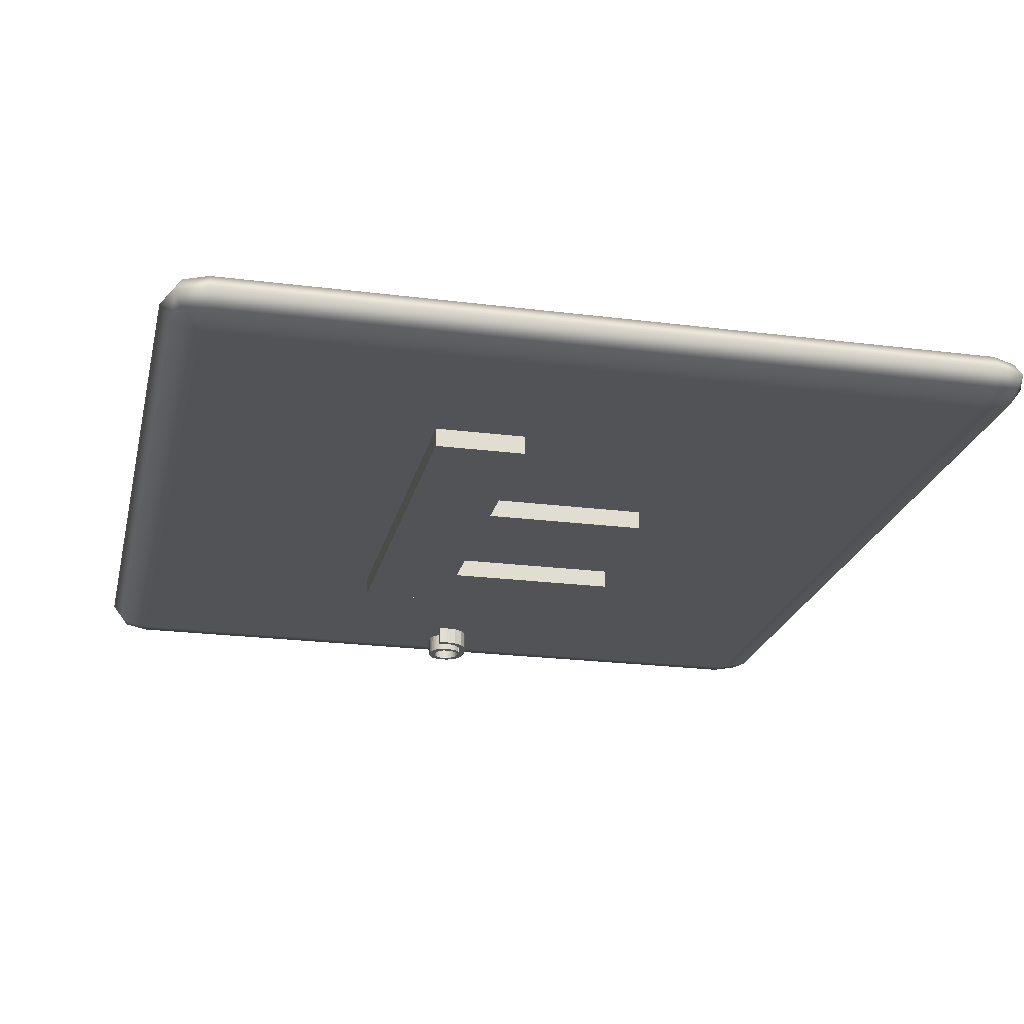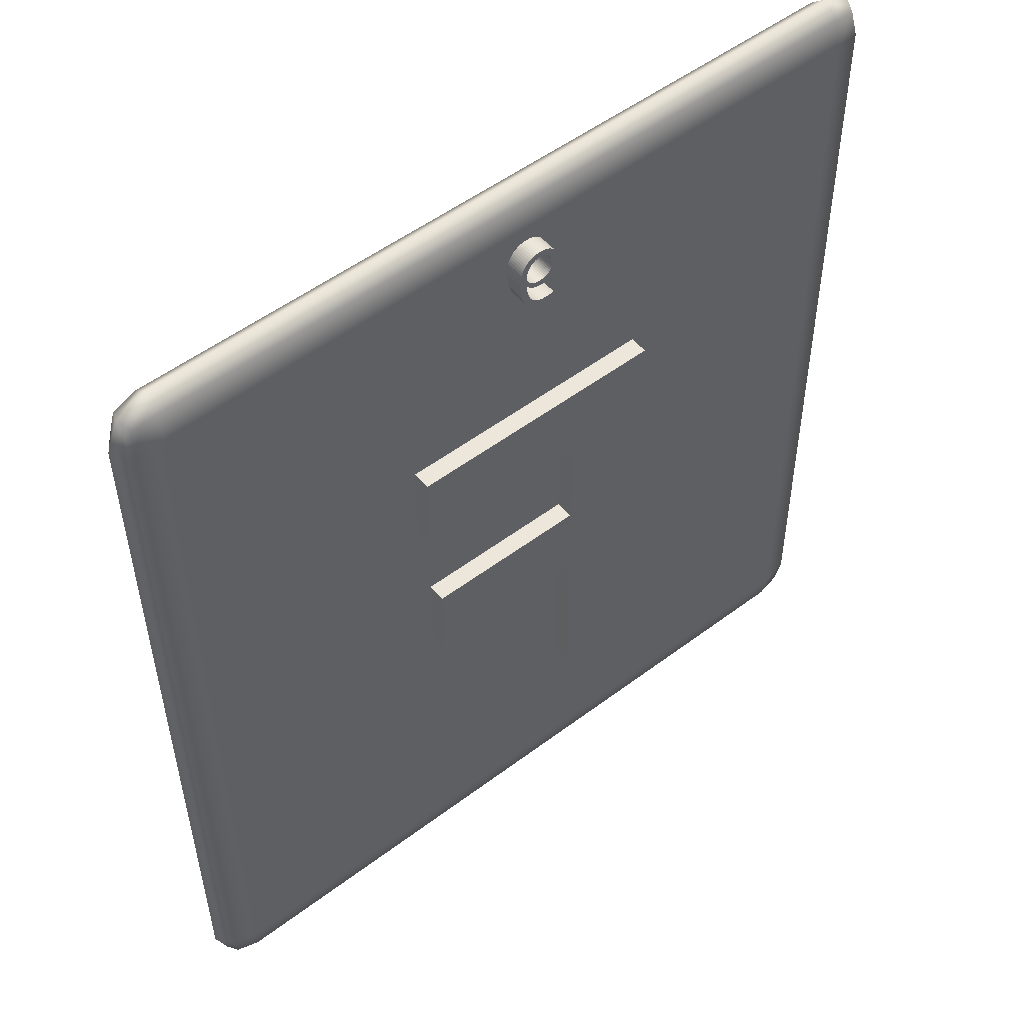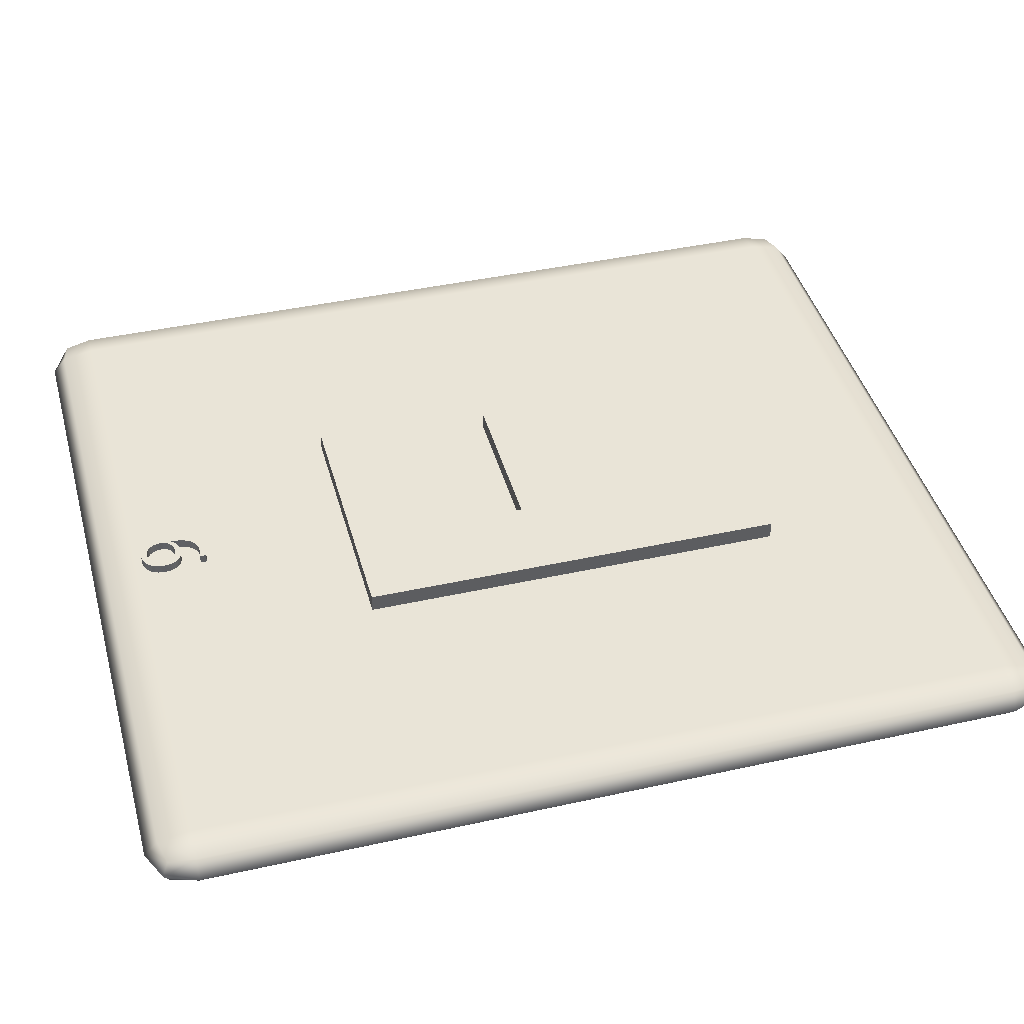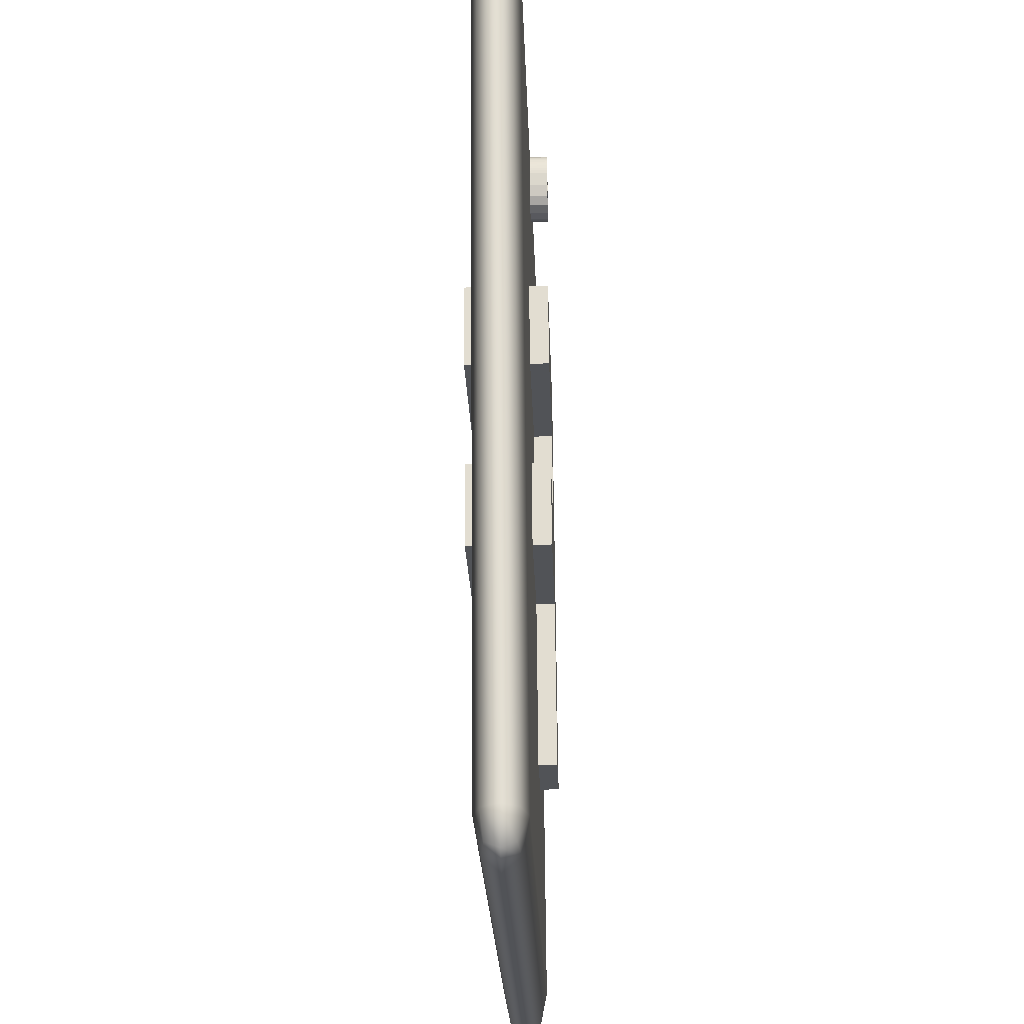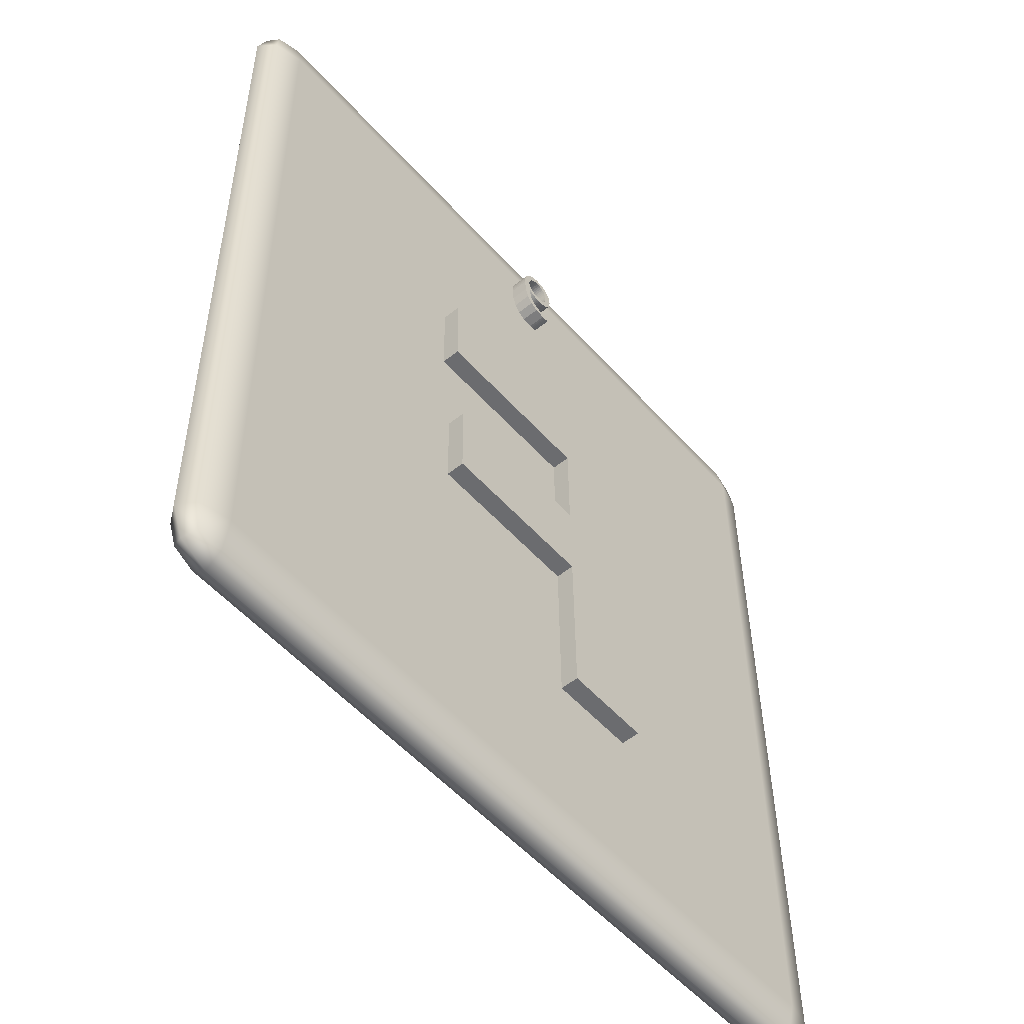
<metadata>
{"format":"obj","ext":"obj","renderer":"f3d","projection":"perspective","resolution":1024,"background":"white","views":[{"elev":-22.5,"azim":167.6,"up":"+Y"},{"elev":52.6,"azim":-39.0,"up":"+Z"},{"elev":42.9,"azim":74.8,"up":"+Y"},{"elev":-22.2,"azim":-88.2,"up":"+Z"},{"elev":-53.3,"azim":-49.5,"up":"+Z"}]}
</metadata>
<code>
o 109_9_-_9
v 0.5642 9.563 2.828
v 0.5392 9.564 2.893
v 0.5282 9.563 2.826
v 0.4302 9.563 2.909
v 0.3952 9.564 2.867
v 0.4112 9.563 2.856
v 0.3912 9.564 2.935
v 0.3812 9.564 2.946
v 0.3572 9.563 2.909
v 0.3552 9.563 2.851
v 0.2812 9.563 2.815
v 0.3642 9.563 2.801
v 0.3942 9.562 2.718
v 0.3772 9.562 2.757
v 0.3202 9.562 2.698
v 0.4422 9.561 2.66
v 0.4162 9.562 2.686
v 0.3852 9.561 2.614
v 0.5082 9.562 2.625
v 0.4732 9.562 2.64
v 0.4752 9.561 2.564
v 0.5932 9.561 2.614
v 0.5482 9.561 2.617
v 0.5922 9.561 2.547
v 0.6682 9.56 2.553
v 0.6492 9.561 2.619
v 0.6522 9.561 2.55
v 0.6822 9.561 2.626
v 0.6662 9.561 2.622
v 0.6822 9.561 2.557
v 0.3512 9.565 3.044
v 0.2732 9.565 3.039
v 0.3502 9.565 3.024
v 0.3792 9.566 3.135
v 0.3102 9.566 3.161
v 0.3702 9.565 3.118
v 0.6532 9.566 3.072
v 0.6542 9.565 3.042
v 0.7342 9.565 3.04
v 0.7322 9.565 3.083
v 0.4902 9.567 3.21
v 0.5082 9.566 3.211
v 0.5082 9.567 3.281
v 0.4802 9.567 3.28
v 0.6132 9.561 2.614
v 0.6142 9.561 2.547
v 0.6992 9.564 2.907
v 0.7142 9.564 2.935
v 0.6412 9.565 2.969
v 0.6322 9.564 2.948
v 0.4782 9.564 2.893
v 0.4652 9.563 2.834
v 0.4852 9.563 2.829
v 0.4942 9.564 2.891
v 0.5352 9.567 3.21
v 0.5472 9.567 3.279
v 0.3532 9.565 3.063
v 0.3572 9.566 3.082
v 0.2872 9.565 3.105
v 0.2782 9.565 3.073
v 0.6162 9.565 3.167
v 0.6302 9.566 3.147
v 0.6942 9.566 3.189
v 0.6722 9.566 3.216
v 0.6342 9.561 2.548
v 0.6312 9.562 2.616
v 0.6402 9.566 3.125
v 0.7122 9.566 3.157
v 0.4732 9.566 3.208
v 0.4532 9.567 3.275
v 0.6482 9.565 3.1
v 0.7242 9.566 3.122
v 0.6452 9.566 3.24
v 0.5992 9.566 3.182
v 0.7252 9.564 2.966
v 0.6482 9.564 2.991
v 0.5062 9.563 2.826
v 0.5122 9.564 2.89
v 0.6162 9.567 3.258
v 0.5802 9.566 3.196
v 0.4612 9.564 2.897
v 0.4462 9.563 2.839
v 0.4122 9.566 3.176
v 0.4262 9.566 3.187
v 0.3812 9.567 3.243
v 0.3602 9.567 3.227
v 0.7322 9.565 3.002
v 0.6532 9.564 3.015
v 0.4412 9.566 3.196
v 0.4032 9.567 3.257
v 0.4562 9.567 3.203
v 0.4272 9.567 3.267
v 0.5832 9.566 3.271
v 0.5592 9.566 3.204
v 0.4002 9.566 3.164
v 0.3412 9.566 3.208
v 0.6192 9.564 2.931
v 0.6782 9.563 2.882
v 0.3682 9.564 2.893
v 0.4032 9.563 2.925
v 0.3882 9.565 3.15
v 0.3252 9.567 3.186
v 0.2692 9.565 3.004
v 0.3512 9.564 3.01
v 0.2972 9.566 3.135
v 0.3632 9.566 3.101
v 0.4452 9.564 2.902
v 0.4282 9.563 2.847
v 0.3812 9.564 2.879
v 0.4162 9.564 2.917
v 0.6032 9.564 2.917
v 0.6552 9.564 2.862
v 0.5852 9.564 2.906
v 0.6282 9.563 2.846
v 0.5642 9.564 2.897
v 0.5982 9.563 2.835
v 0.3712 9.564 2.958
v 0.3512 9.563 2.909
v 0.3532 9.565 2.997
v 0.2682 9.564 2.966
v 0.3582 9.564 2.984
v 0.3642 9.565 2.971
v 0.5282 10.36 2.819
v 0.5392 10.36 2.886
v 0.5642 10.36 2.821
v 0.4112 10.36 2.849
v 0.3952 10.36 2.86
v 0.4302 10.36 2.902
v 0.3572 10.36 2.902
v 0.3812 10.36 2.939
v 0.3912 10.36 2.929
v 0.3642 10.36 2.794
v 0.2812 10.36 2.808
v 0.3552 10.36 2.845
v 0.3202 10.36 2.691
v 0.3772 10.36 2.75
v 0.3942 10.36 2.711
v 0.3852 10.36 2.607
v 0.4162 10.36 2.679
v 0.4422 10.36 2.654
v 0.4752 10.36 2.557
v 0.4732 10.36 2.633
v 0.5082 10.36 2.619
v 0.5922 10.36 2.54
v 0.5482 10.36 2.61
v 0.5932 10.36 2.607
v 0.6522 10.36 2.543
v 0.6492 10.36 2.612
v 0.6682 10.36 2.547
v 0.6822 10.36 2.55
v 0.6662 10.36 2.615
v 0.6822 10.36 2.62
v 0.3502 10.36 3.017
v 0.2732 10.37 3.032
v 0.3512 10.37 3.037
v 0.3702 10.37 3.112
v 0.3102 10.37 3.155
v 0.3792 10.37 3.128
v 0.7322 10.36 3.076
v 0.7342 10.36 3.033
v 0.6542 10.37 3.035
v 0.6532 10.37 3.066
v 0.4802 10.37 3.273
v 0.5082 10.37 3.274
v 0.5082 10.37 3.204
v 0.4902 10.37 3.203
v 0.6142 10.36 2.54
v 0.6132 10.36 2.607
v 0.6322 10.36 2.942
v 0.6412 10.36 2.962
v 0.7142 10.36 2.929
v 0.6992 10.36 2.9
v 0.4942 10.36 2.884
v 0.4852 10.36 2.823
v 0.4652 10.36 2.827
v 0.4782 10.36 2.887
v 0.5472 10.37 3.272
v 0.5352 10.37 3.203
v 0.2782 10.37 3.066
v 0.2872 10.36 3.098
v 0.3572 10.37 3.075
v 0.3532 10.37 3.057
v 0.6722 10.37 3.21
v 0.6942 10.37 3.182
v 0.6302 10.37 3.14
v 0.6162 10.37 3.16
v 0.6312 10.36 2.609
v 0.6342 10.36 2.541
v 0.7122 10.37 3.151
v 0.6402 10.37 3.118
v 0.4532 10.37 3.268
v 0.4732 10.37 3.201
v 0.7242 10.37 3.115
v 0.6482 10.37 3.093
v 0.5992 10.37 3.176
v 0.6452 10.37 3.233
v 0.6482 10.36 2.984
v 0.7252 10.36 2.96
v 0.5122 10.36 2.883
v 0.5062 10.36 2.819
v 0.5802 10.37 3.189
v 0.6162 10.37 3.251
v 0.4462 10.36 2.832
v 0.4612 10.36 2.89
v 0.3602 10.37 3.22
v 0.3812 10.37 3.236
v 0.4262 10.37 3.18
v 0.4122 10.37 3.169
v 0.6532 10.36 3.008
v 0.7322 10.36 2.995
v 0.4032 10.37 3.25
v 0.4412 10.37 3.189
v 0.4272 10.37 3.261
v 0.4562 10.37 3.196
v 0.5592 10.37 3.198
v 0.5832 10.37 3.264
v 0.3412 10.37 3.201
v 0.4002 10.37 3.157
v 0.6782 10.36 2.875
v 0.6192 10.36 2.924
v 0.4032 10.36 2.919
v 0.3682 10.36 2.887
v 0.3252 10.37 3.179
v 0.3882 10.37 3.144
v 0.3512 10.36 3.003
v 0.2692 10.36 2.997
v 0.3632 10.37 3.094
v 0.2972 10.37 3.128
v 0.4282 10.36 2.84
v 0.4452 10.36 2.896
v 0.4162 10.36 2.91
v 0.3812 10.36 2.872
v 0.6552 10.36 2.855
v 0.6032 10.36 2.91
v 0.6282 10.36 2.839
v 0.5852 10.36 2.899
v 0.5982 10.36 2.828
v 0.5642 10.36 2.89
v 0.3512 10.36 2.902
v 0.3712 10.36 2.951
v 0.2682 10.36 2.96
v 0.3532 10.37 2.989
v 0.3582 10.36 2.977
v 0.3642 10.36 2.964
f 1 2 3
f 4 5 6
f 7 8 9
f 10 11 12
f 13 14 15
f 16 17 18
f 19 20 21
f 22 23 24
f 25 26 27
f 28 29 30
f 31 32 33
f 34 35 36
f 37 38 39 40
f 11 15 14 12
f 41 42 43 44
f 45 22 24 46
f 47 48 49 50
f 51 52 53 54
f 42 55 56 43
f 57 58 59 60
f 61 62 63 64
f 65 66 45 46
f 25 30 29 26
f 62 67 68 63
f 69 41 44 70
f 71 37 40 72
f 64 73 74 61
f 48 75 76 49
f 54 53 77 78
f 67 71 72 68
f 73 79 80 74
f 81 82 52 51
f 83 84 85 86
f 75 87 88 76
f 84 89 90 85
f 91 69 70 92
f 93 56 55 94
f 89 91 92 90
f 79 93 94 80
f 27 26 66 65
f 95 83 86 96
f 50 97 98 47
f 7 9 99 100
f 101 95 96 102
f 32 103 104 33
f 105 59 58 106
f 107 108 82 81
f 100 99 109 110
f 97 111 112 98
f 34 101 102 35
f 110 109 5 4
f 4 6 108 107
f 31 57 60 32
f 35 105 106 36
f 15 18 17 13
f 111 113 114 112
f 78 77 3 2
f 18 21 20 16
f 113 115 116 114
f 117 118 9 8
f 115 2 1 116
f 119 104 103 120
f 10 118 120 11
f 21 24 23 19
f 121 119 120 118
f 121 118 117 122
f 87 39 38 88
f 123 124 125
f 126 127 128
f 129 130 131
f 132 133 134
f 135 136 137
f 138 139 140
f 141 142 143
f 144 145 146
f 147 148 149
f 150 151 152
f 153 154 155
f 156 157 158
f 159 160 161 162
f 132 136 135 133
f 163 164 165 166
f 167 144 146 168
f 169 170 171 172
f 173 174 175 176
f 164 177 178 165
f 179 180 181 182
f 183 184 185 186
f 167 168 187 188
f 148 151 150 149
f 184 189 190 185
f 191 163 166 192
f 193 159 162 194
f 186 195 196 183
f 170 197 198 171
f 199 200 174 173
f 189 193 194 190
f 195 201 202 196
f 176 175 203 204
f 205 206 207 208
f 197 209 210 198
f 206 211 212 207
f 213 191 192 214
f 215 178 177 216
f 211 213 214 212
f 201 215 216 202
f 188 187 148 147
f 217 205 208 218
f 172 219 220 169
f 221 222 129 131
f 223 217 218 224
f 153 225 226 154
f 227 181 180 228
f 204 203 229 230
f 231 232 222 221
f 219 233 234 220
f 157 223 224 158
f 128 127 232 231
f 230 229 126 128
f 154 179 182 155
f 156 227 228 157
f 137 139 138 135
f 233 235 236 234
f 124 123 200 199
f 140 142 141 138
f 235 237 238 236
f 130 129 239 240
f 237 125 124 238
f 241 226 225 242
f 133 241 239 134
f 143 145 144 141
f 239 241 242 243
f 244 240 239 243
f 209 161 160 210
f 1 3 123 125
f 6 5 127 126
f 8 7 131 130
f 10 12 132 134
f 14 13 137 136
f 17 16 140 139
f 20 19 143 142
f 23 22 146 145
f 25 27 147 149
f 29 28 152 151
f 28 30 150 152
f 31 33 153 155
f 34 36 156 158
f 40 39 160 159
f 38 37 162 161
f 12 14 136 132
f 15 11 133 135
f 44 43 164 163
f 42 41 166 165
f 46 24 144 167
f 22 45 168 146
f 50 49 170 169
f 48 47 172 171
f 53 52 175 174
f 51 54 173 176
f 43 56 177 164
f 55 42 165 178
f 60 59 180 179
f 58 57 182 181
f 64 63 184 183
f 62 61 186 185
f 45 66 187 168
f 65 46 167 188
f 26 29 151 148
f 30 25 149 150
f 63 68 189 184
f 67 62 185 190
f 70 44 163 191
f 41 69 192 166
f 72 40 159 193
f 37 71 194 162
f 61 74 195 186
f 73 64 183 196
f 49 76 197 170
f 75 48 171 198
f 77 53 174 200
f 54 78 199 173
f 68 72 193 189
f 71 67 190 194
f 74 80 201 195
f 79 73 196 202
f 52 82 203 175
f 81 51 176 204
f 86 85 206 205
f 84 83 208 207
f 76 88 209 197
f 87 75 198 210
f 85 90 211 206
f 89 84 207 212
f 92 70 191 213
f 69 91 214 192
f 94 55 178 215
f 56 93 216 177
f 90 92 213 211
f 91 89 212 214
f 80 94 215 201
f 93 79 202 216
f 66 26 148 187
f 27 65 188 147
f 96 86 205 217
f 83 95 218 208
f 47 98 219 172
f 97 50 169 220
f 99 9 129 222
f 7 100 221 131
f 102 96 217 223
f 95 101 224 218
f 33 104 225 153
f 103 32 154 226
f 106 58 181 227
f 59 105 228 180
f 82 108 229 203
f 107 81 204 230
f 109 99 222 232
f 100 110 231 221
f 98 112 233 219
f 111 97 220 234
f 35 102 223 157
f 101 34 158 224
f 5 109 232 127
f 110 4 128 231
f 108 6 126 229
f 4 107 230 128
f 32 60 179 154
f 57 31 155 182
f 36 106 227 156
f 105 35 157 228
f 13 17 139 137
f 18 15 135 138
f 112 114 235 233
f 113 111 234 236
f 3 77 200 123
f 78 2 124 199
f 16 20 142 140
f 21 18 138 141
f 114 116 237 235
f 115 113 236 238
f 9 118 239 129
f 117 8 130 240
f 116 1 125 237
f 2 115 238 124
f 120 103 226 241
f 104 119 242 225
f 11 120 241 133
f 118 10 134 239
f 19 23 145 143
f 24 21 141 144
f 119 121 243 242
f 122 117 240 244
f 121 122 244 243
f 88 38 161 209
f 39 87 210 160
o 110_F_-_F
v 0.9572 9.528 -1.13
v 1.935 9.545 0.8804
v 0.9572 9.537 -0.0421
v 0.9572 9.504 -3.883
v 1.935 9.504 -3.883
v 0.9572 9.52 -2.052
v -0.8188 9.528 -1.13
v -0.8188 9.52 -2.052
v -0.9328 9.537 -0.0421
v -0.9328 9.545 0.8804
v 0.9572 10.44 -0.05034
v 1.935 10.45 0.8721
v 0.9572 10.43 -1.137
v 0.9572 10.42 -2.059
v 1.935 10.4 -3.891
v 0.9572 10.4 -3.891
v -0.8188 10.42 -2.059
v -0.8188 10.43 -1.137
v -0.9328 10.45 0.8721
v -0.9328 10.44 -0.05034
f 245 246 247
f 248 249 250
f 250 245 251 252
f 249 246 245 250
f 253 247 246 254
f 255 256 257
f 258 259 260
f 261 262 257 258
f 258 257 256 259
f 263 256 255 264
f 255 257 245 247
f 260 259 249 248
f 258 260 248 250
f 257 262 251 245
f 262 261 252 251
f 261 258 250 252
f 259 256 246 249
f 264 255 247 253
f 256 263 254 246
f 263 264 253 254
o 111_Box_3
v 4.811 9.876 3.643
v 4.551 9.768 3.355
v 4.869 9.841 3.354
v 4.551 9.844 3.708
v -3.549 9.768 3.355
v -3.549 9.844 3.708
v -3.867 9.841 3.354
v -3.809 9.876 3.643
v 4.551 9.69 -5.645
v 4.869 9.764 -5.645
v -3.549 9.69 -5.645
v -3.867 9.764 -5.645
v 4.551 9.76 -5.999
v 4.811 9.794 -5.934
v -3.549 9.76 -5.999
v -3.809 9.794 -5.934
v -3.999 9.941 -5.646
v -3.867 9.937 -6.001
v -3.999 10.02 3.353
v -3.867 10.02 3.706
v -3.867 10.12 -5.648
v -3.809 10.08 -5.937
v -3.867 10.19 3.351
v -3.809 10.16 3.64
v -3.549 10.02 3.853
v 4.551 10.02 3.853
v 4.869 10.02 3.706
v -3.549 10.2 3.704
v 4.551 10.2 3.704
v 4.811 10.16 3.64
v 4.551 9.937 -6.147
v 4.869 9.937 -6.001
v -3.549 9.937 -6.147
v 4.551 10.11 -6.002
v 4.811 10.08 -5.937
v -3.549 10.11 -6.002
v 5.001 10.02 3.353
v 5.001 9.941 -5.646
v 4.869 10.19 3.351
v 4.869 10.12 -5.648
v -3.549 10.27 3.351
v 4.551 10.27 3.351
v -3.549 10.19 -5.649
v 4.551 10.19 -5.649
f 266 267 265 268
f 269 266 268 270
f 271 269 270 272
f 273 274 267 266
f 275 273 266 269
f 276 275 269 271
f 277 278 274 273
f 279 277 273 275
f 280 279 275 276
f 281 282 280 276
f 283 281 276 271
f 284 283 271 272
f 285 286 282 281
f 287 285 281 283
f 288 287 283 284
f 289 284 272 270
f 290 289 270 268
f 291 290 268 265
f 292 288 284 289
f 293 292 289 290
f 294 293 290 291
f 295 296 278 277
f 297 295 277 279
f 282 297 279 280
f 298 299 296 295
f 300 298 295 297
f 286 300 297 282
f 301 291 265 267
f 302 301 267 274
f 296 302 274 278
f 303 294 291 301
f 304 303 301 302
f 299 304 302 296
f 305 287 288 292
f 306 305 292 293
f 303 306 293 294
f 307 285 287 305
f 308 307 305 306
f 304 308 306 303
f 300 286 285 307
f 298 300 307 308
f 299 298 308 304

</code>
